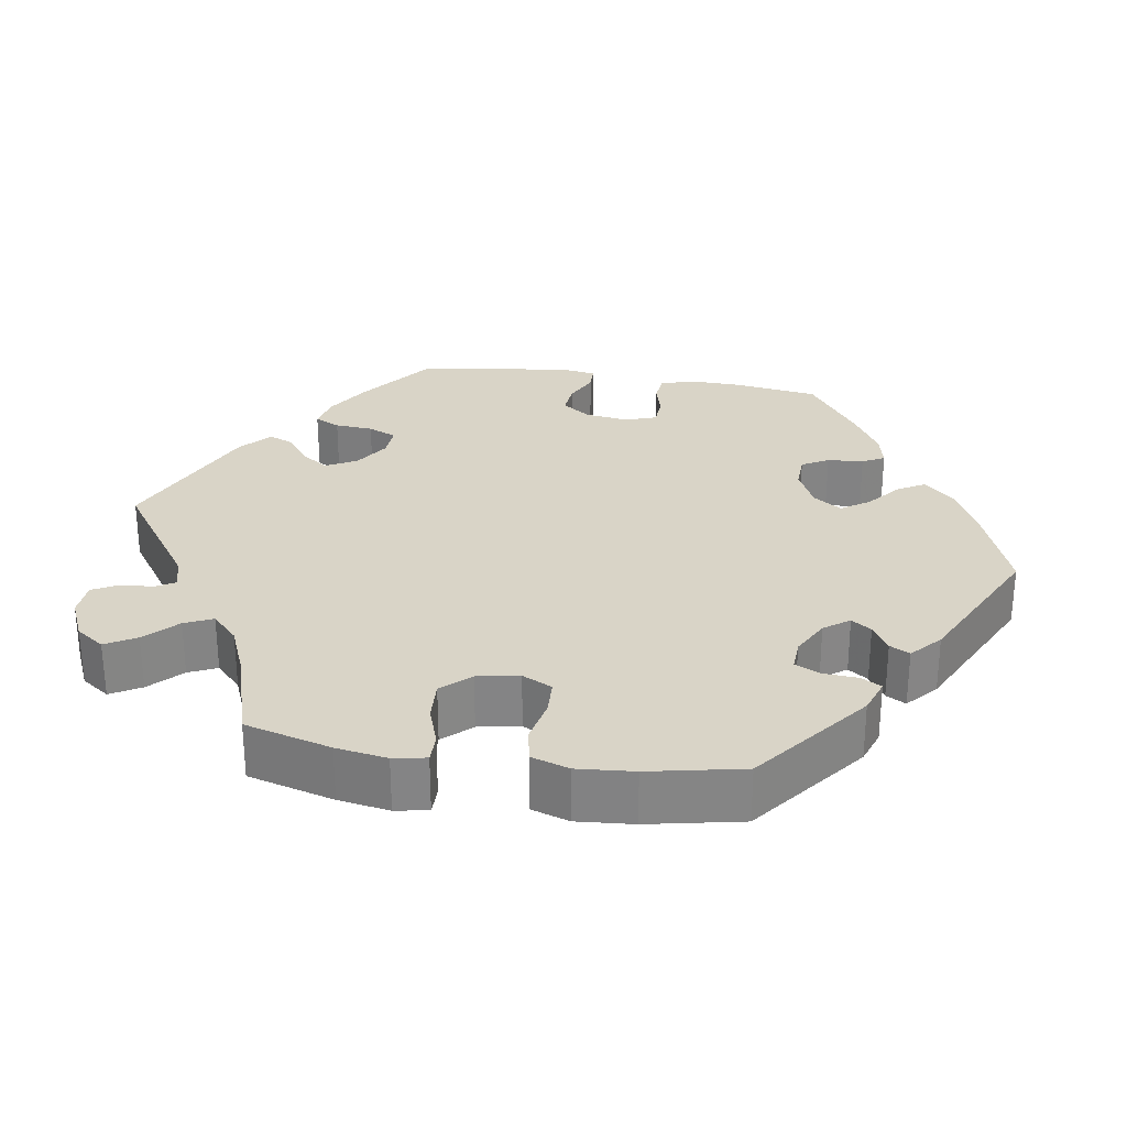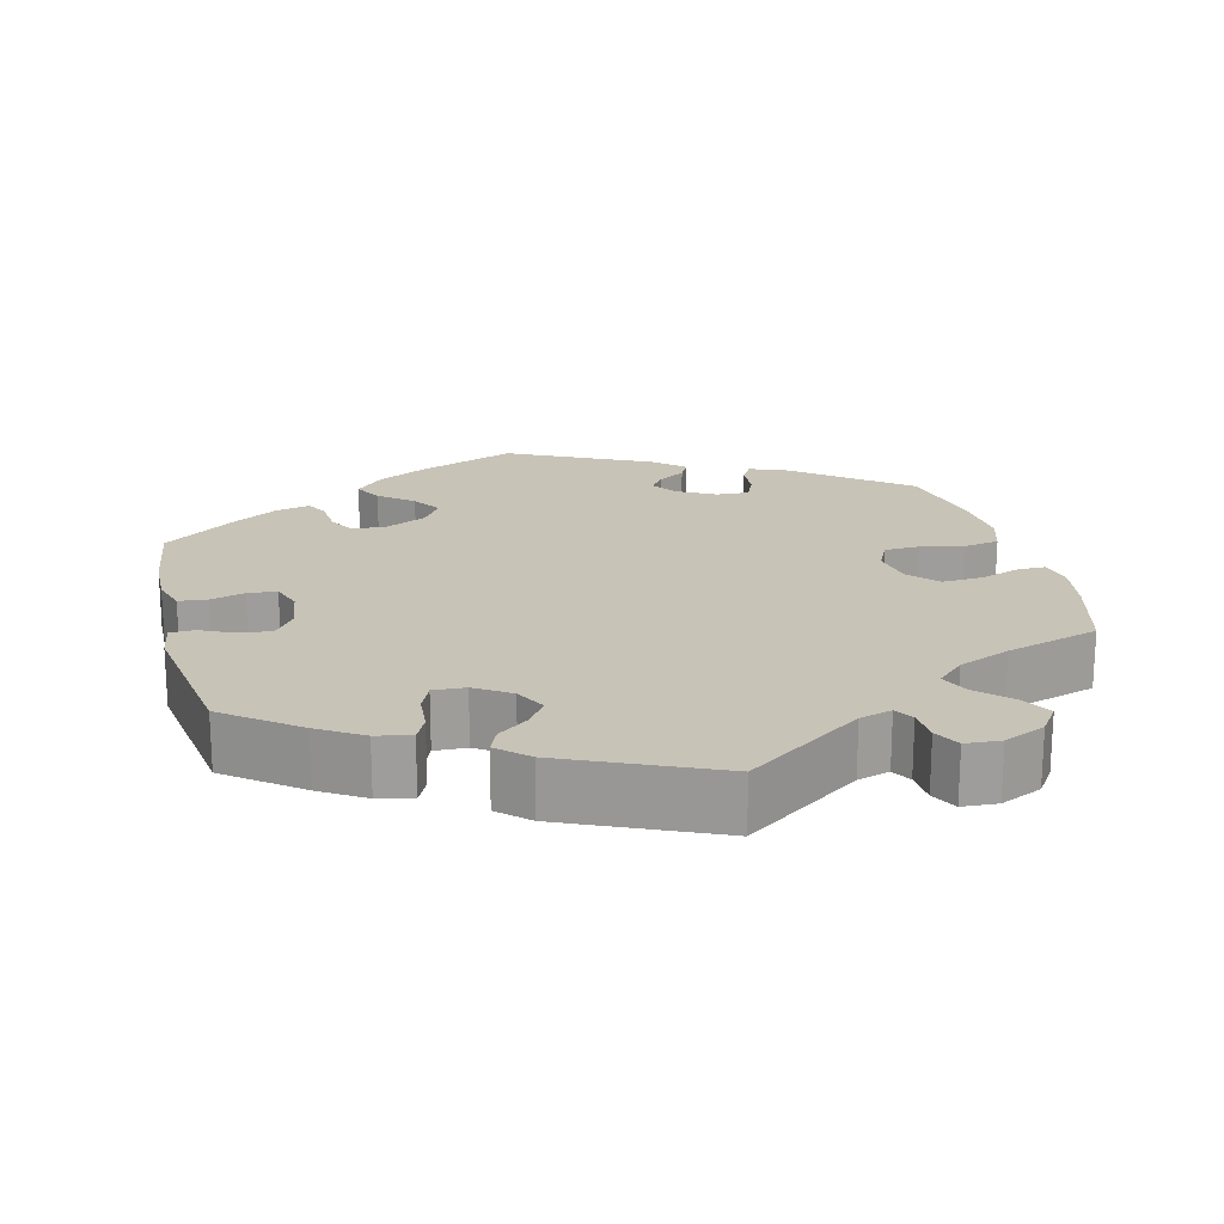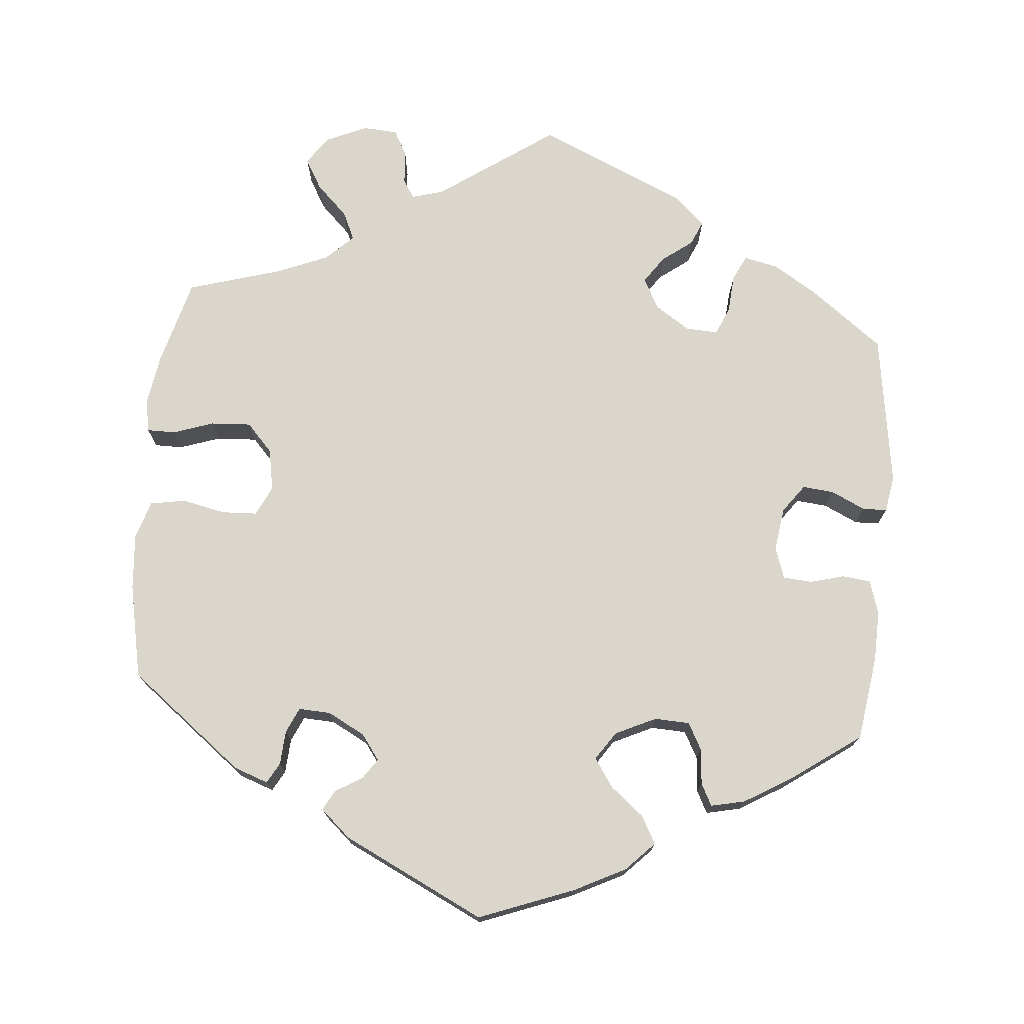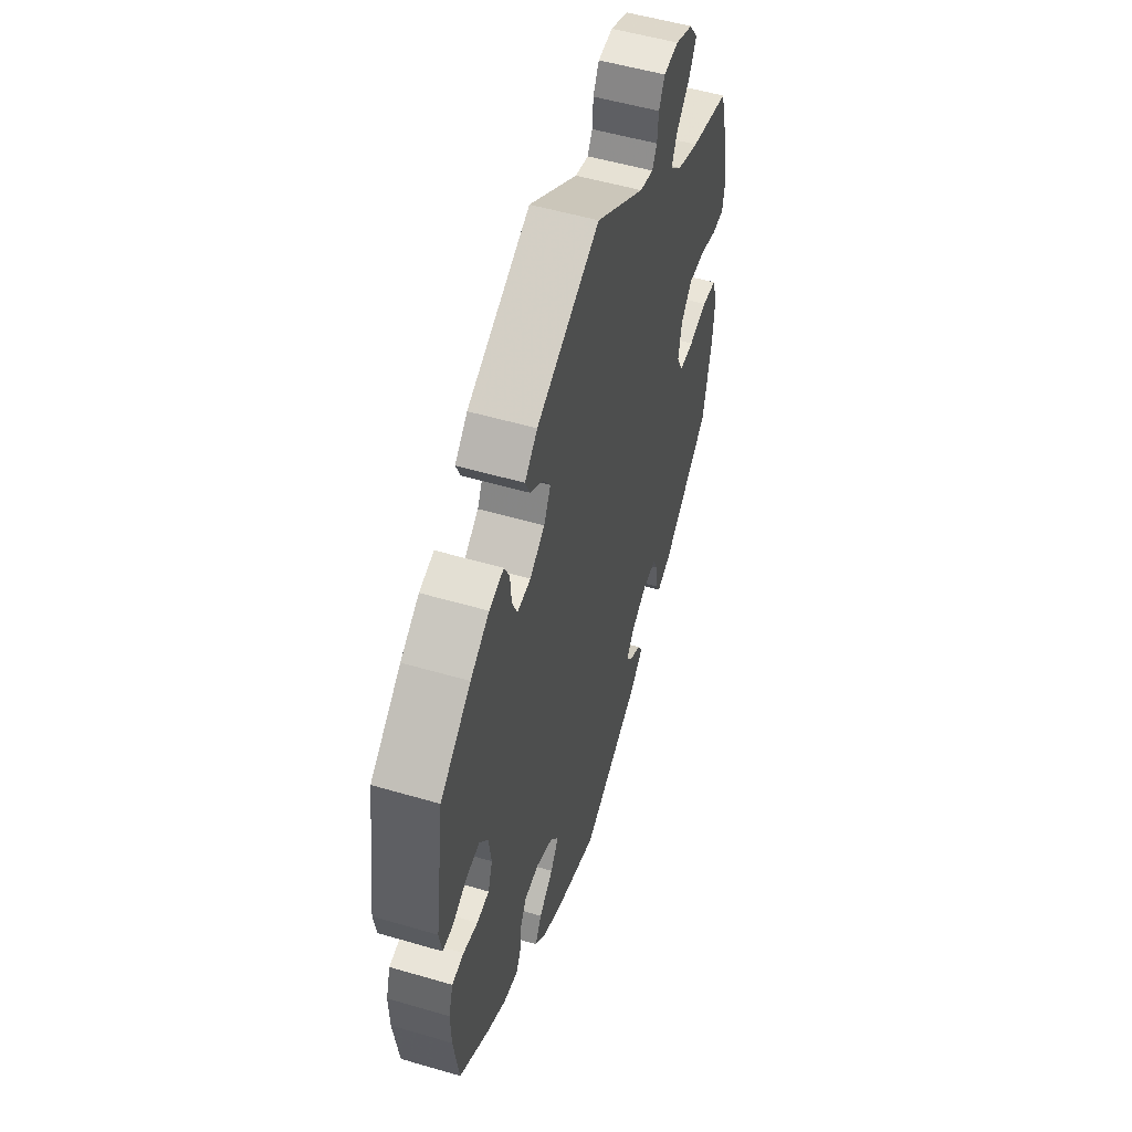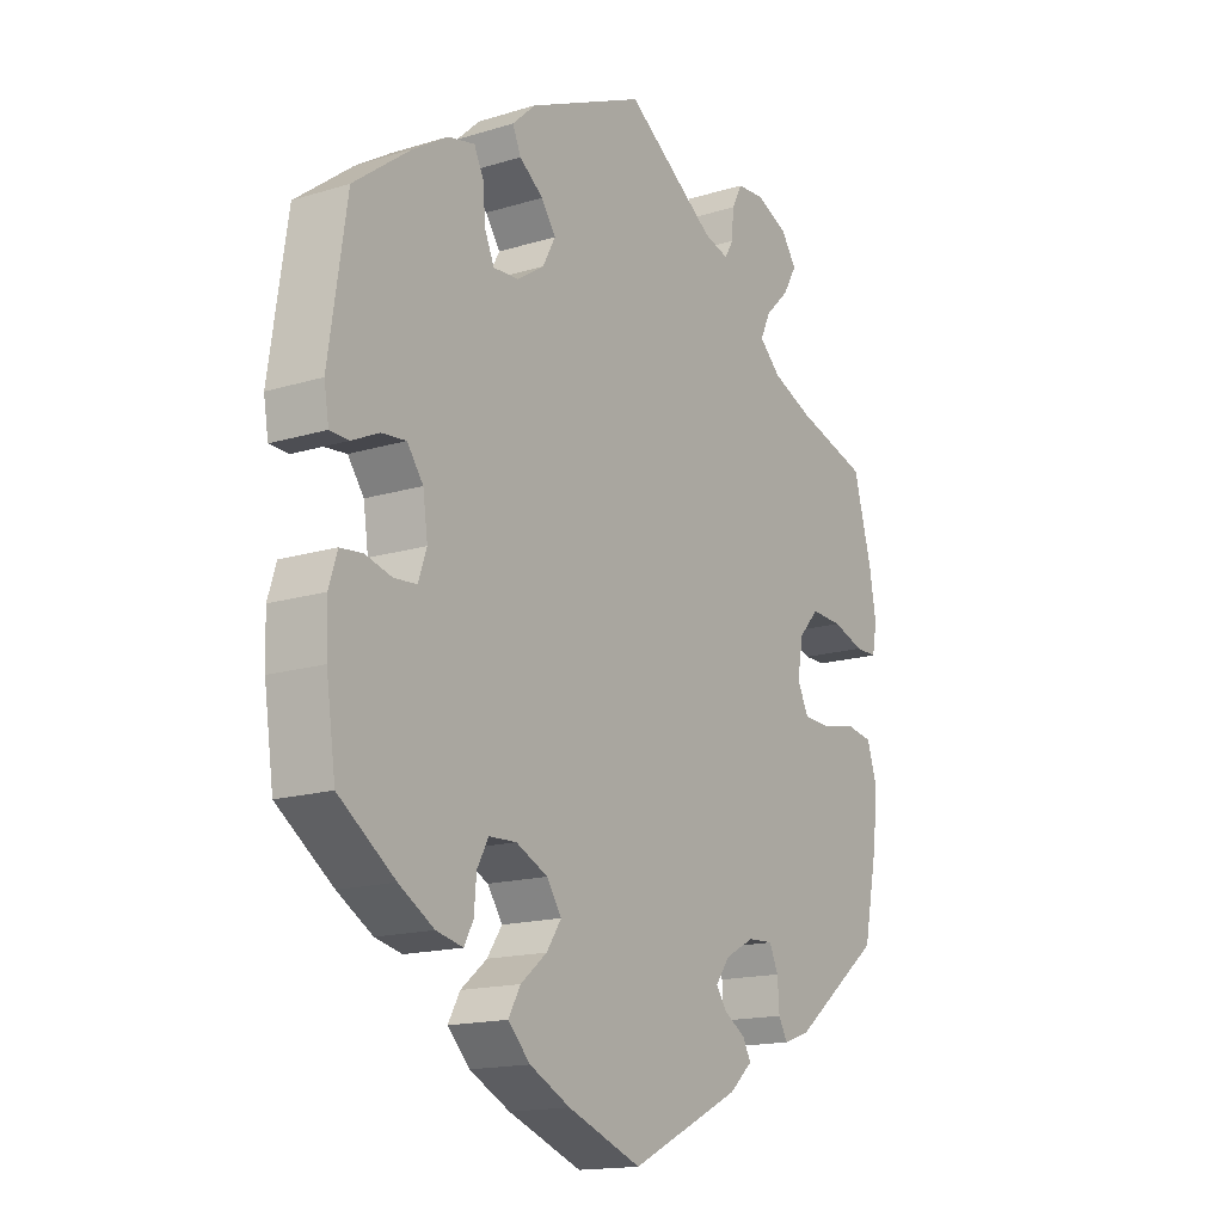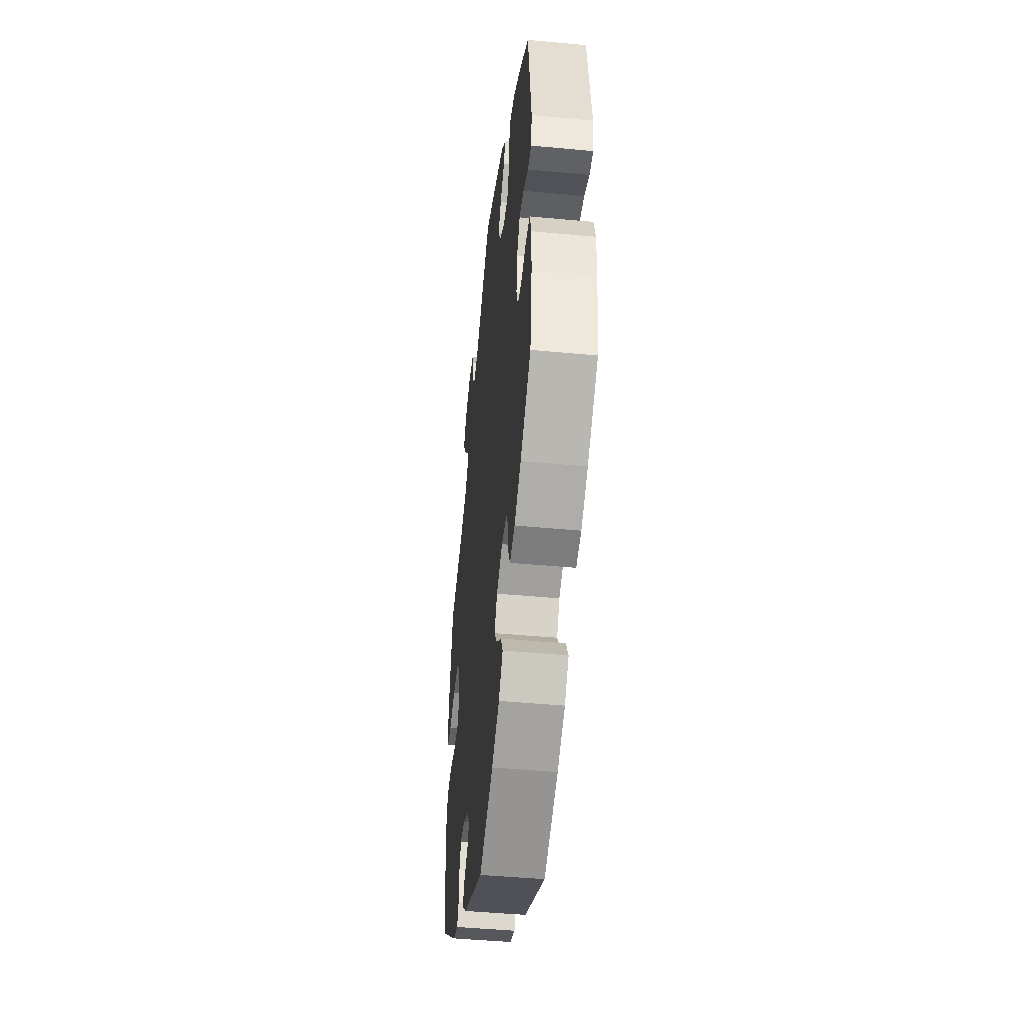
<metadata>
{"format":"obj","ext":"obj","renderer":"f3d","projection":"perspective","resolution":1024,"background":"white","views":[{"elev":28.6,"azim":99.0,"up":"+Y"},{"elev":19.8,"azim":-14.1,"up":"+Y"},{"elev":74.0,"azim":-175.0,"up":"+Y"},{"elev":53.3,"azim":-72.6,"up":"+Z"},{"elev":-15.8,"azim":-57.4,"up":"+Z"},{"elev":-46.3,"azim":-96.1,"up":"+Z"}]}
</metadata>
<code>
v -0.516 0.07 -0.178
v -0.518 0.07 -0.112
v -0.504 0.07 -0.067
v -0.467 0.07 -0.063
v -0.422 0.07 -0.075
v -0.384 0.07 -0.072
v -0.37 0.07 -0.031
v -0.378 0.07 0.026
v -0.405 0.07 0.063
v -0.446 0.07 0.059
v -0.491 0.07 0.038
v -0.523 0.07 0.039
v -0.531 0.07 0.087
v -0.501 0.07 0.288
v -0.406 0.07 0.36
v -0.348 0.07 0.396
v -0.303 0.07 0.406
v -0.287 0.07 0.373
v -0.283 0.07 0.323
v -0.267 0.07 0.286
v -0.225 0.07 0.288
v -0.179 0.07 0.318
v -0.158 0.07 0.358
v -0.182 0.07 0.393
v -0.222 0.07 0.423
v -0.236 0.07 0.455
v -0.197 0.07 0.491
v -0.001 0.07 0.578
v 0.151 0.07 0.472
v 0.193 0.07 0.46
v 0.208 0.07 0.485
v 0.211 0.07 0.528
v 0.229 0.07 0.562
v 0.275 0.07 0.565
v 0.329 0.07 0.541
v 0.355 0.07 0.504
v 0.332 0.07 0.464
v 0.291 0.07 0.424
v 0.274 0.07 0.387
v 0.31 0.07 0.353
v 0.378 0.07 0.325
v 0.5 0.07 0.289
v 0.531 0.07 0.176
v 0.542 0.07 0.109
v 0.534 0.07 0.066
v 0.497 0.07 0.066
v 0.444 0.07 0.084
v 0.391 0.07 0.087
v 0.357 0.07 0.05
v 0.347 0.07 -0.005
v 0.366 0.07 -0.044
v 0.412 0.07 -0.046
v 0.469 0.07 -0.034
v 0.515 0.07 -0.042
v 0.531 0.07 -0.092
v 0.525 0.07 -0.166
v 0.5 0.07 -0.289
v 0.35 0.07 -0.406
v 0.305 0.07 -0.422
v 0.29 0.07 -0.395
v 0.287 0.07 -0.35
v 0.272 0.07 -0.317
v 0.23 0.07 -0.319
v 0.181 0.07 -0.345
v 0.157 0.07 -0.378
v 0.175 0.07 -0.404
v 0.211 0.07 -0.426
v 0.225 0.07 -0.452
v 0.186 0.07 -0.487
v 0 0.07 -0.578
v -0.124 0.07 -0.531
v -0.192 0.07 -0.497
v -0.229 0.07 -0.459
v -0.209 0.07 -0.423
v -0.165 0.07 -0.387
v -0.14 0.07 -0.35
v -0.165 0.07 -0.313
v -0.218 0.07 -0.288
v -0.264 0.07 -0.29
v -0.283 0.07 -0.325
v -0.287 0.07 -0.372
v -0.302 0.07 -0.401
v -0.347 0.07 -0.391
v -0.406 0.07 -0.356
v -0.5 0.07 -0.289
v -0.516 0 -0.178
v -0.518 0 -0.112
v -0.504 0 -0.067
v -0.467 0 -0.063
v -0.422 0 -0.075
v -0.384 0 -0.072
v -0.37 0 -0.031
v -0.378 0 0.026
v -0.405 0 0.063
v -0.446 0 0.059
v -0.491 0 0.038
v -0.523 0 0.039
v -0.531 0 0.087
v -0.501 0 0.288
v -0.406 0 0.36
v -0.348 0 0.396
v -0.303 0 0.406
v -0.287 0 0.373
v -0.283 0 0.323
v -0.267 0 0.286
v -0.225 0 0.288
v -0.179 0 0.318
v -0.158 0 0.358
v -0.182 0 0.393
v -0.222 0 0.423
v -0.236 0 0.455
v -0.197 0 0.491
v -0.001 0 0.578
v 0.151 0 0.472
v 0.193 0 0.46
v 0.208 0 0.485
v 0.211 0 0.528
v 0.229 0 0.562
v 0.275 0 0.565
v 0.329 0 0.541
v 0.355 0 0.504
v 0.332 0 0.464
v 0.291 0 0.424
v 0.274 0 0.387
v 0.31 0 0.353
v 0.378 0 0.325
v 0.5 0 0.289
v 0.531 0 0.176
v 0.542 0 0.109
v 0.534 0 0.066
v 0.497 0 0.066
v 0.444 0 0.084
v 0.391 0 0.087
v 0.357 0 0.05
v 0.347 0 -0.005
v 0.366 0 -0.044
v 0.412 0 -0.046
v 0.469 0 -0.034
v 0.515 0 -0.042
v 0.531 0 -0.092
v 0.525 0 -0.166
v 0.5 0 -0.289
v 0.35 0 -0.406
v 0.305 0 -0.422
v 0.29 0 -0.395
v 0.287 0 -0.35
v 0.272 0 -0.317
v 0.23 0 -0.319
v 0.181 0 -0.345
v 0.157 0 -0.378
v 0.175 0 -0.404
v 0.211 0 -0.426
v 0.225 0 -0.452
v 0.186 0 -0.487
v 0 0 -0.578
v -0.124 0 -0.531
v -0.192 0 -0.497
v -0.229 0 -0.459
v -0.209 0 -0.423
v -0.165 0 -0.387
v -0.14 0 -0.35
v -0.165 0 -0.313
v -0.218 0 -0.288
v -0.264 0 -0.29
v -0.283 0 -0.325
v -0.287 0 -0.372
v -0.302 0 -0.401
v -0.347 0 -0.391
v -0.406 0 -0.356
v -0.5 0 -0.289
f 80 81 82 83
f 79 80 83 84
f 72 73 74 75
f 72 75 76
f 71 72 76
f 70 71 76
f 69 70 76
f 66 67 68 69
f 65 66 69 76
f 64 65 76 77
f 58 59 60 61
f 58 61 62
f 57 58 62
f 56 57 62 63
f 52 53 54 55
f 51 52 55 56
f 44 45 46 47
f 44 47 48
f 41 42 43 44
f 40 41 44 48
f 39 40 48 49
f 35 36 37 38
f 35 38 39
f 34 35 39
f 31 32 33 34
f 30 31 34 39
f 29 30 39 49
f 24 25 26 27
f 23 24 27 28
f 22 23 28 29
f 16 17 18 19
f 16 19 20
f 15 16 20
f 14 15 20
f 13 14 20
f 10 11 12 13
f 9 10 13 20
f 8 9 20 21
f 2 3 4 5
f 2 5 6
f 1 2 6
f 79 84 85 1
f 63 64 77 78
f 51 56 63 78
f 50 51 78 79
f 7 8 21 22
f 6 7 22 29
f 50 79 1 6
f 6 29 49 50
f 168 167 166 165
f 169 168 165 164
f 160 159 158 157
f 161 160 157
f 161 157 156
f 161 156 155
f 161 155 154
f 154 153 152 151
f 161 154 151 150
f 162 161 150 149
f 146 145 144 143
f 147 146 143
f 147 143 142
f 148 147 142 141
f 140 139 138 137
f 141 140 137 136
f 132 131 130 129
f 133 132 129
f 129 128 127 126
f 133 129 126 125
f 134 133 125 124
f 123 122 121 120
f 124 123 120
f 124 120 119
f 119 118 117 116
f 124 119 116 115
f 134 124 115 114
f 112 111 110 109
f 113 112 109 108
f 114 113 108 107
f 104 103 102 101
f 105 104 101
f 105 101 100
f 105 100 99
f 105 99 98
f 98 97 96 95
f 105 98 95 94
f 106 105 94 93
f 90 89 88 87
f 91 90 87
f 91 87 86
f 86 170 169 164
f 163 162 149 148
f 163 148 141 136
f 164 163 136 135
f 107 106 93 92
f 114 107 92 91
f 91 86 164 135
f 135 134 114 91
f 1 86 87 2
f 2 87 88 3
f 3 88 89 4
f 4 89 90 5
f 5 90 91 6
f 6 91 92 7
f 7 92 93 8
f 8 93 94 9
f 9 94 95 10
f 10 95 96 11
f 11 96 97 12
f 12 97 98 13
f 13 98 99 14
f 14 99 100 15
f 15 100 101 16
f 16 101 102 17
f 17 102 103 18
f 18 103 104 19
f 19 104 105 20
f 20 105 106 21
f 21 106 107 22
f 22 107 108 23
f 23 108 109 24
f 24 109 110 25
f 25 110 111 26
f 26 111 112 27
f 27 112 113 28
f 28 113 114 29
f 29 114 115 30
f 30 115 116 31
f 31 116 117 32
f 32 117 118 33
f 33 118 119 34
f 34 119 120 35
f 35 120 121 36
f 36 121 122 37
f 37 122 123 38
f 38 123 124 39
f 39 124 125 40
f 40 125 126 41
f 41 126 127 42
f 42 127 128 43
f 43 128 129 44
f 44 129 130 45
f 45 130 131 46
f 46 131 132 47
f 47 132 133 48
f 48 133 134 49
f 49 134 135 50
f 50 135 136 51
f 51 136 137 52
f 52 137 138 53
f 53 138 139 54
f 54 139 140 55
f 55 140 141 56
f 56 141 142 57
f 57 142 143 58
f 58 143 144 59
f 59 144 145 60
f 60 145 146 61
f 61 146 147 62
f 62 147 148 63
f 63 148 149 64
f 64 149 150 65
f 65 150 151 66
f 66 151 152 67
f 67 152 153 68
f 68 153 154 69
f 69 154 155 70
f 70 155 156 71
f 71 156 157 72
f 72 157 158 73
f 73 158 159 74
f 74 159 160 75
f 75 160 161 76
f 76 161 162 77
f 77 162 163 78
f 78 163 164 79
f 79 164 165 80
f 80 165 166 81
f 81 166 167 82
f 82 167 168 83
f 83 168 169 84
f 84 169 170 85
f 85 170 86 1

</code>
